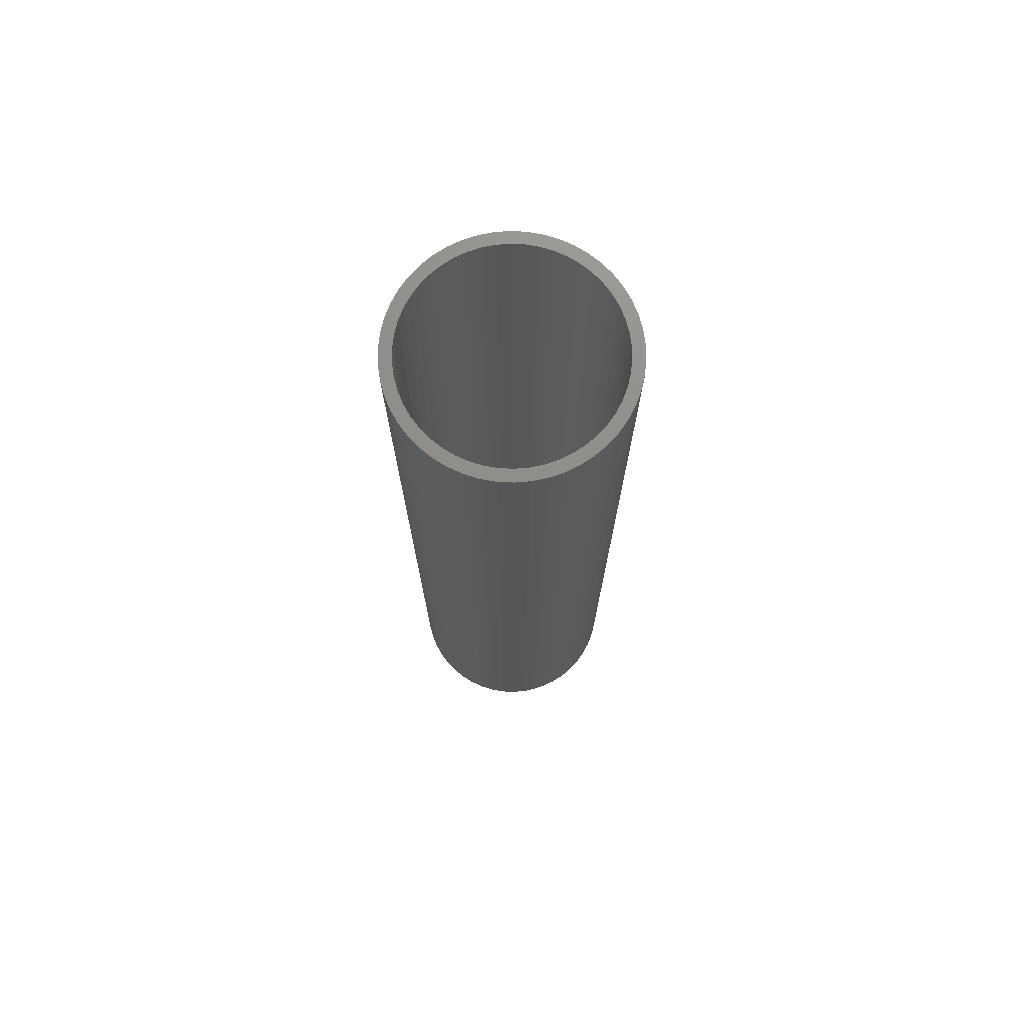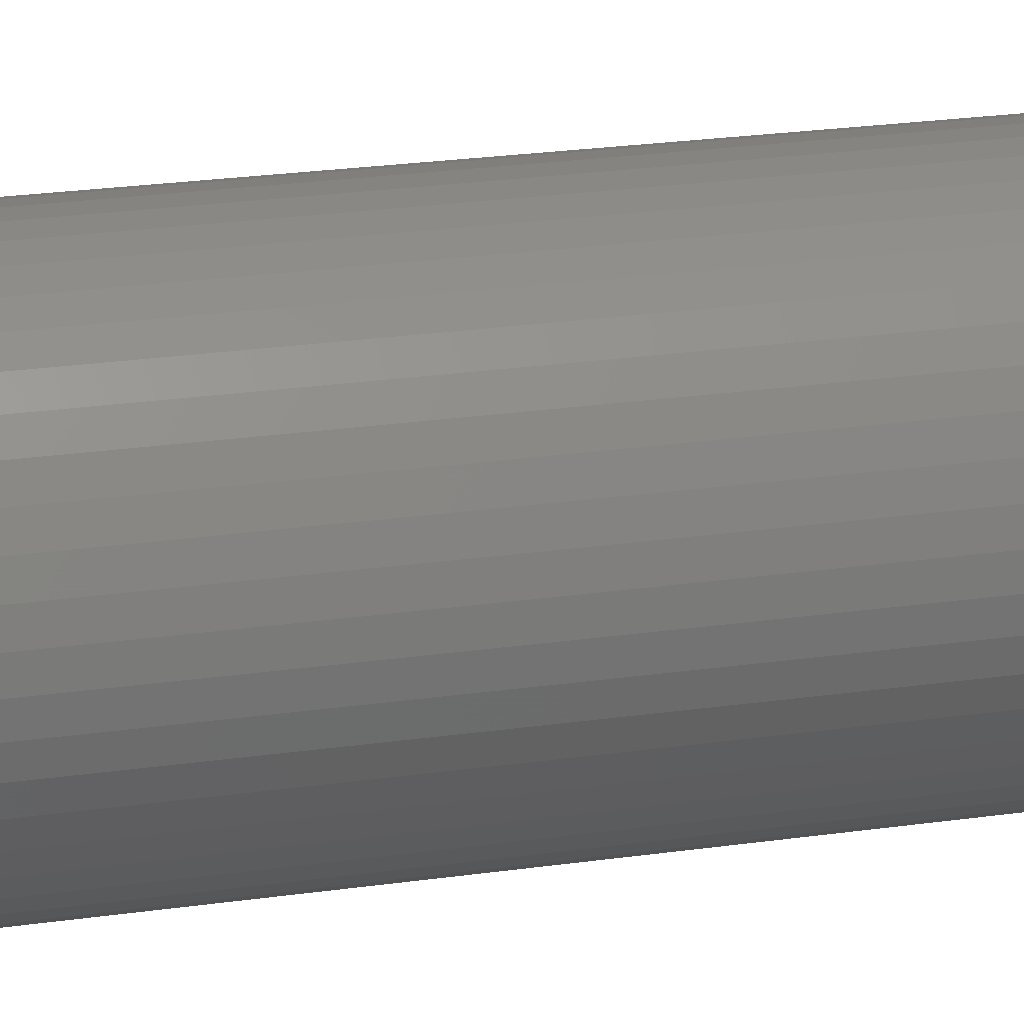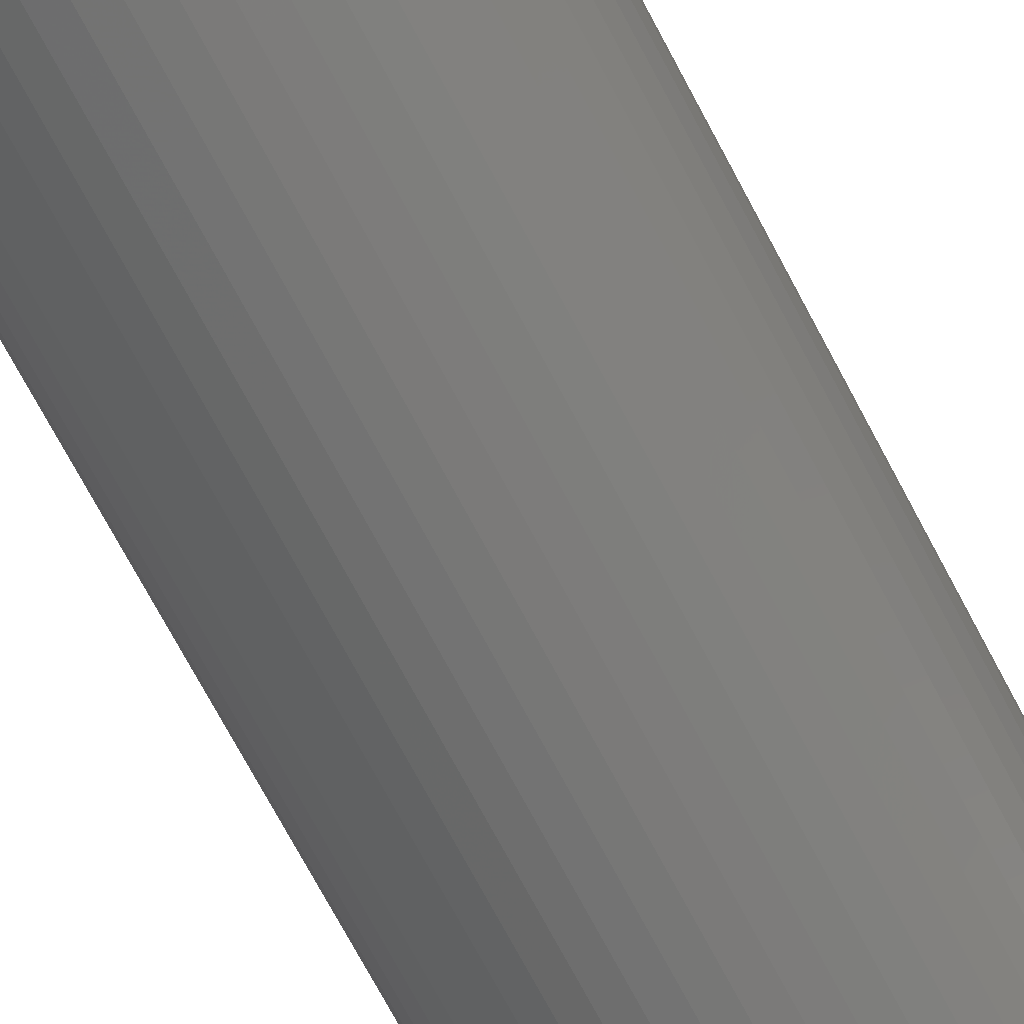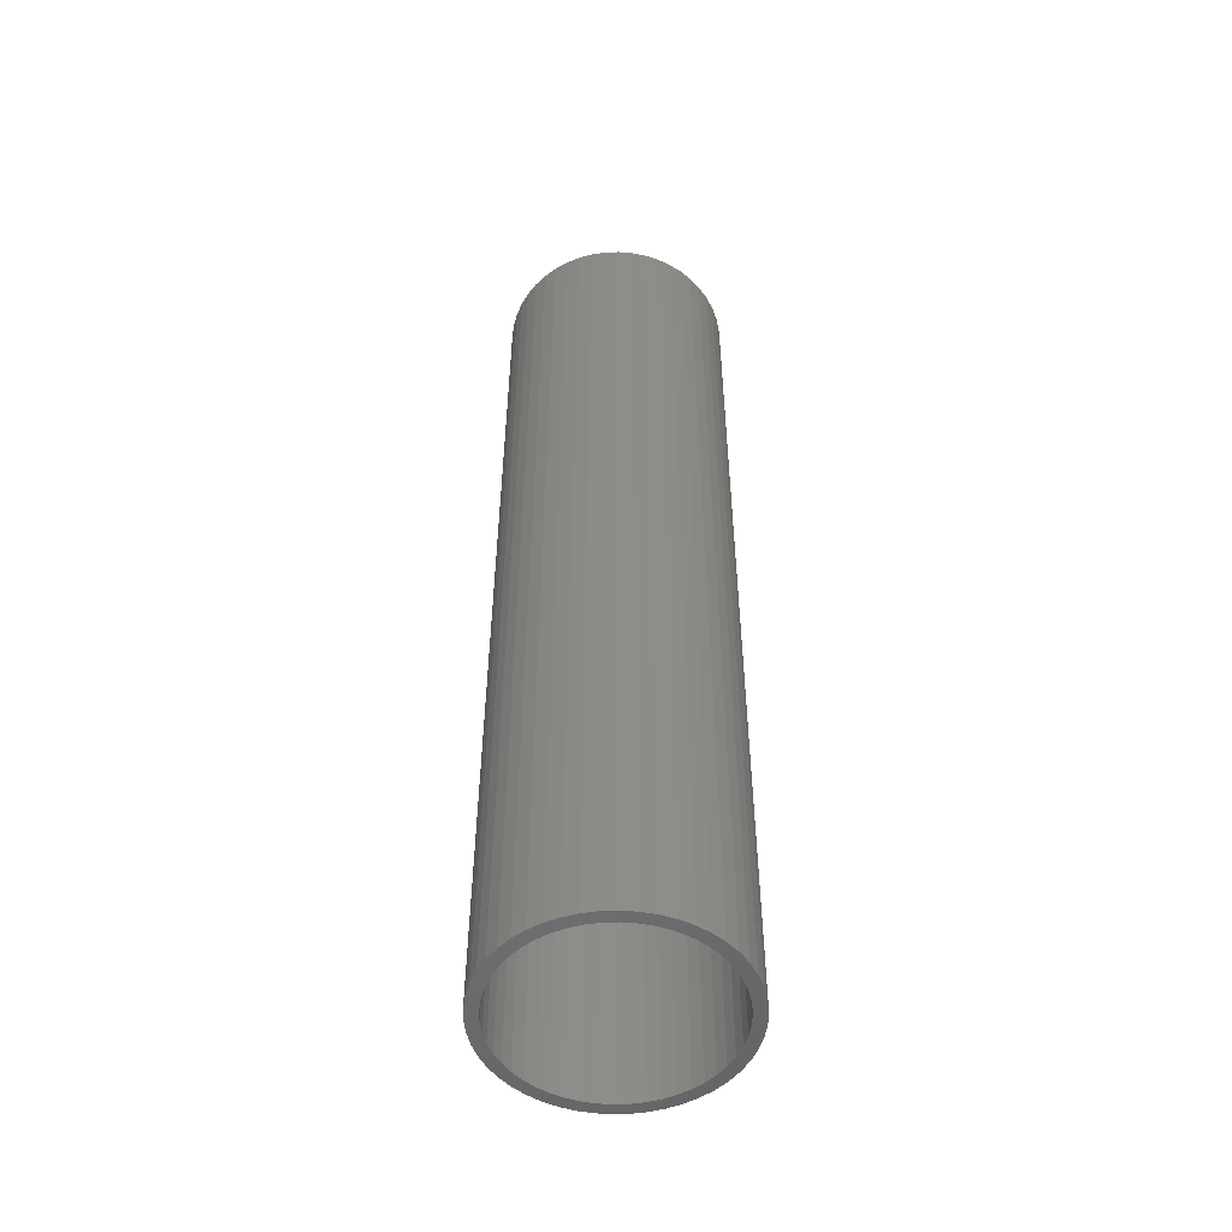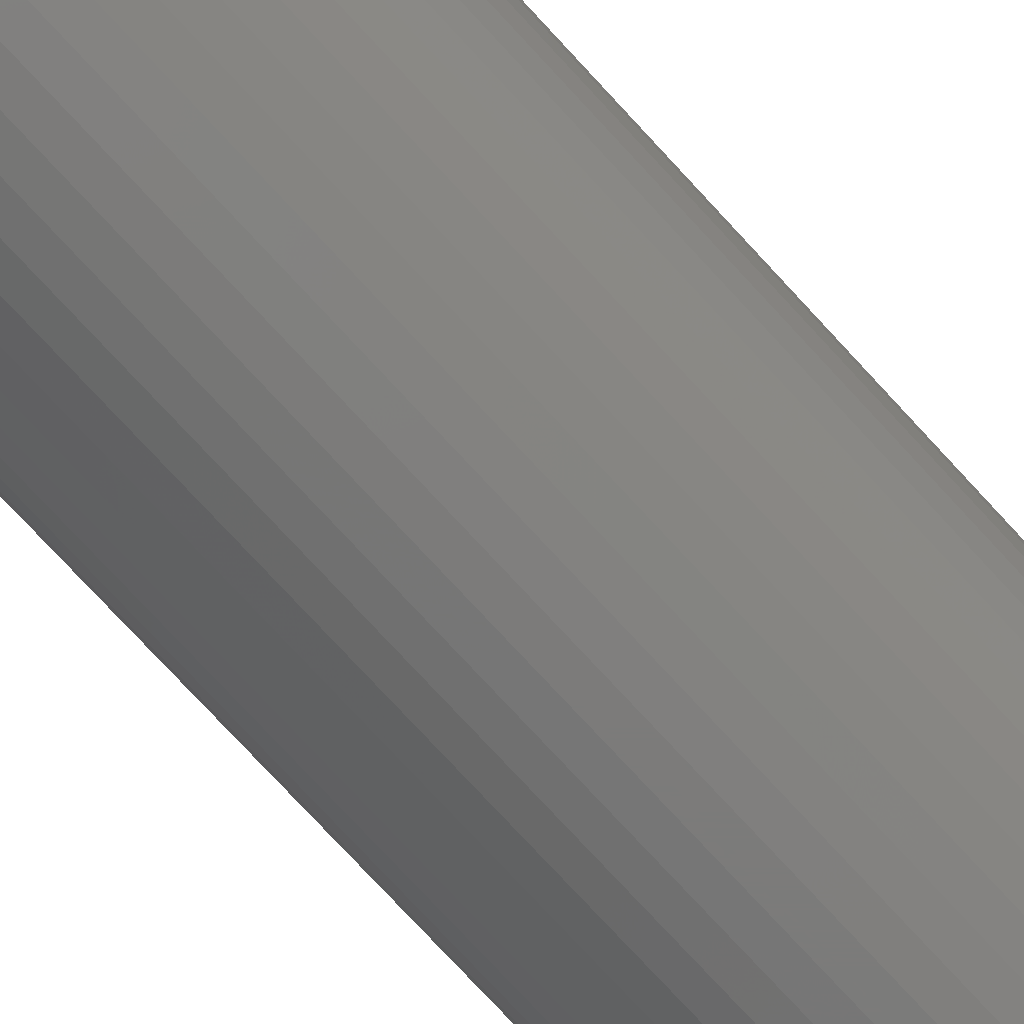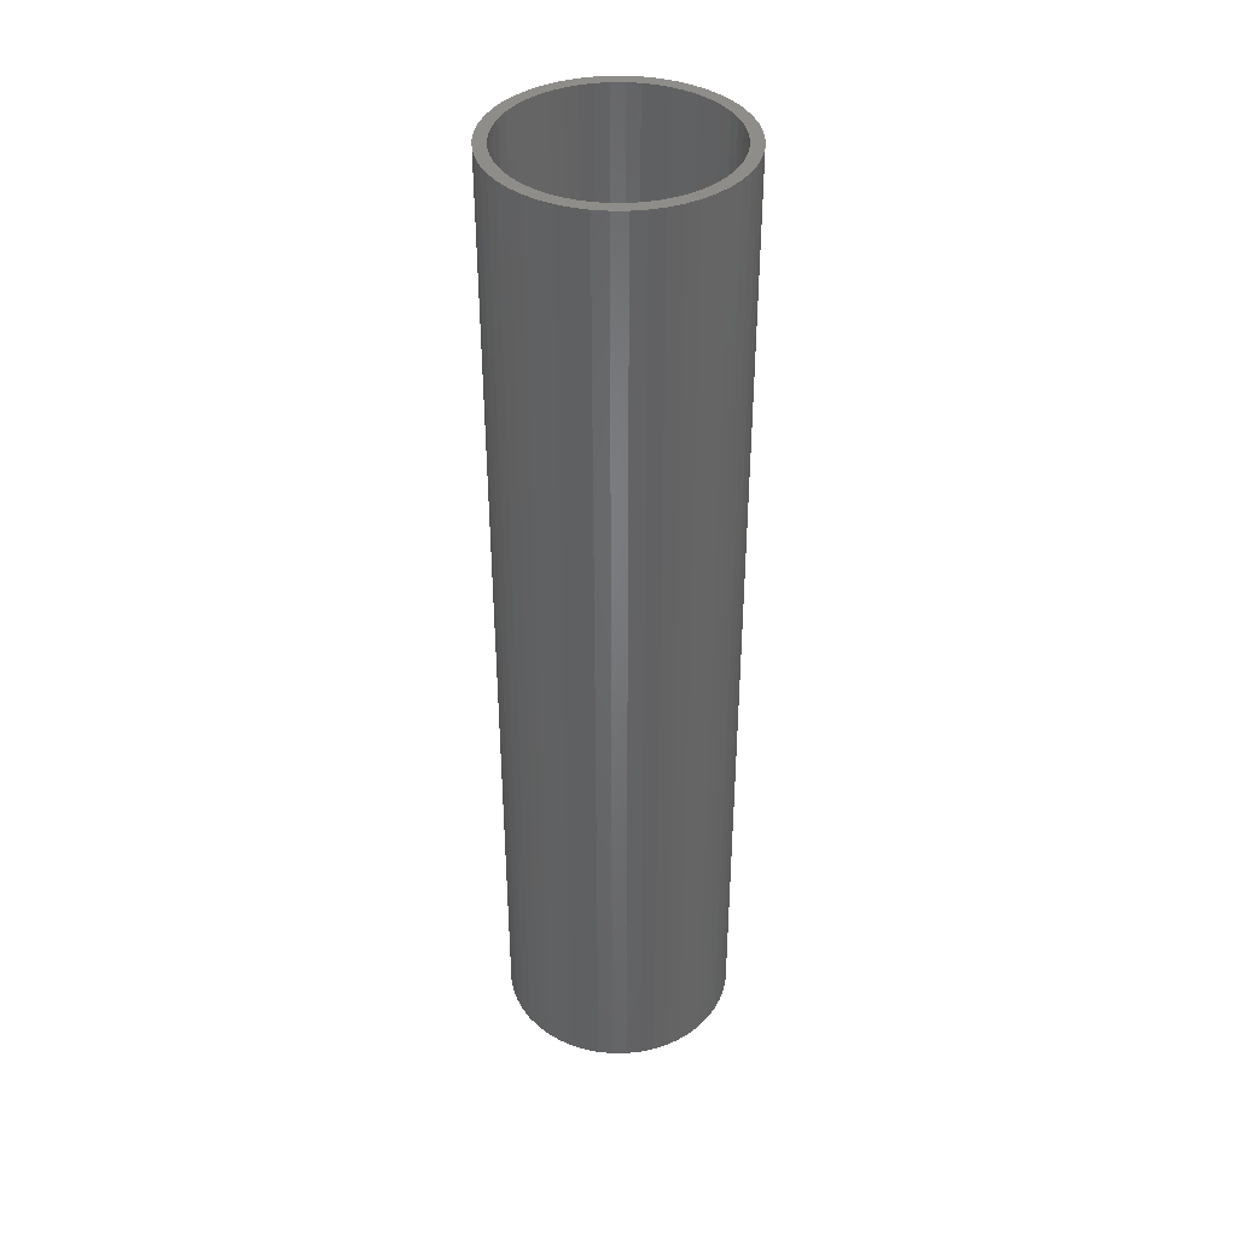
<metadata>
{"format":"stl","ext":"stl","renderer":"f3d","projection":"perspective","resolution":1024,"background":"white","views":[{"elev":73.8,"azim":139.5,"up":"+Z"},{"elev":20.1,"azim":74.2,"up":"+Y"},{"elev":-69.8,"azim":-152.4,"up":"+Y"},{"elev":-51.5,"azim":175.1,"up":"+Z"},{"elev":-74.6,"azim":42.5,"up":"+Y"},{"elev":39.3,"azim":35.6,"up":"+Z"}]}
</metadata>
<code>
# stl→obj: 200 verts, 400 faces
v 4.75 0 20
v 4.713 0.5953 -20
v 4.713 0.5953 20
v 4.75 0 -20
v -4.75 0 -20
v -4.713 0.5953 20
v -4.713 0.5953 -20
v -4.75 0 20
v 0.2983 4.741 -20
v -0.2983 4.741 20
v 0.2983 4.741 20
v -0.2983 4.741 -20
v -0.2983 -4.741 -20
v 0.2983 -4.741 20
v -0.2983 -4.741 20
v 0.2983 -4.741 -20
v 3.463 3.252 -20
v 3.028 3.66 20
v 3.463 3.252 20
v 3.028 3.66 -20
v -3.028 3.66 -20
v -3.463 3.252 20
v -3.028 3.66 20
v -3.463 3.252 -20
v -1.468 4.518 -20
v -2.022 4.298 20
v -1.468 4.518 20
v -2.022 4.298 -20
v 4.416 1.749 20
v 4.162 2.288 -20
v 4.162 2.288 20
v 4.416 1.749 -20
v 4.601 1.181 -20
v 4.601 1.181 20
v 3.843 2.792 -20
v 3.843 2.792 20
v 2.022 4.298 -20
v 1.468 4.518 20
v 2.022 4.298 20
v 1.468 4.518 -20
v 0.8901 4.666 20
v 0.8901 4.666 -20
v 2.545 4.011 -20
v 2.545 4.011 20
v -4.416 1.749 -20
v -4.162 2.288 20
v -4.162 2.288 -20
v -4.416 1.749 20
v -3.843 2.792 -20
v -3.843 2.792 20
v -4.601 1.181 -20
v -4.601 1.181 20
v -0.8901 4.666 -20
v -0.8901 4.666 20
v 0.8901 -4.666 20
v 0.8901 -4.666 -20
v 4.25 0 20
v 4.216 0.5327 20
v 4.713 -0.5953 20
v 4.116 1.057 20
v 4.216 -0.5327 20
v 4.601 -1.181 20
v 3.952 1.565 20
v 3.724 2.047 20
v 3.438 2.498 20
v 3.098 2.909 20
v 2.709 3.275 20
v 2.277 3.588 20
v 1.81 3.846 20
v 1.313 4.042 20
v 0.7964 4.175 20
v 0.2669 4.242 20
v -0.2669 4.242 20
v -0.7964 4.175 20
v -1.313 4.042 20
v -1.81 3.846 20
v -2.277 3.588 20
v -2.545 4.011 20
v -2.709 3.275 20
v -3.098 2.909 20
v -3.438 2.498 20
v -3.724 2.047 20
v -3.952 1.565 20
v -4.116 1.057 20
v -4.216 0.5327 20
v 4.116 -1.057 20
v 4.416 -1.749 20
v 3.952 -1.565 20
v 4.162 -2.288 20
v 3.724 -2.047 20
v 3.843 -2.792 20
v 3.438 -2.498 20
v 3.463 -3.252 20
v 3.098 -2.909 20
v 3.028 -3.66 20
v 2.709 -3.275 20
v 2.545 -4.011 20
v 2.277 -3.588 20
v 2.022 -4.298 20
v 1.81 -3.846 20
v 1.468 -4.518 20
v 1.313 -4.042 20
v 0.7964 -4.175 20
v 0.2669 -4.242 20
v -0.2669 -4.242 20
v -0.7964 -4.175 20
v -0.8901 -4.666 20
v -1.313 -4.042 20
v -1.468 -4.518 20
v -1.81 -3.846 20
v -2.022 -4.298 20
v -2.277 -3.588 20
v -2.545 -4.011 20
v -2.709 -3.275 20
v -3.028 -3.66 20
v -3.098 -2.909 20
v -3.463 -3.252 20
v -3.438 -2.498 20
v -3.843 -2.792 20
v -3.724 -2.047 20
v -4.162 -2.288 20
v -3.952 -1.565 20
v -4.416 -1.749 20
v -4.116 -1.057 20
v -4.601 -1.181 20
v -4.216 -0.5327 20
v -4.713 -0.5953 20
v -4.25 0 20
v -2.545 4.011 -20
v 4.713 -0.5953 -20
v 3.843 -2.792 -20
v 3.463 -3.252 -20
v 4.601 -1.181 -20
v 4.416 -1.749 -20
v -4.162 -2.288 -20
v -4.416 -1.749 -20
v 4.25 0 -20
v 4.216 -0.5327 -20
v 4.116 -1.057 -20
v 4.216 0.5327 -20
v 3.952 -1.565 -20
v 4.162 -2.288 -20
v 3.724 -2.047 -20
v 3.438 -2.498 -20
v 3.098 -2.909 -20
v 3.028 -3.66 -20
v 2.709 -3.275 -20
v 2.545 -4.011 -20
v 2.277 -3.588 -20
v 2.022 -4.298 -20
v 1.81 -3.846 -20
v 1.468 -4.518 -20
v 1.313 -4.042 -20
v 0.7964 -4.175 -20
v 0.2669 -4.242 -20
v -0.2669 -4.242 -20
v -0.7964 -4.175 -20
v -0.8901 -4.666 -20
v -1.313 -4.042 -20
v -1.468 -4.518 -20
v -1.81 -3.846 -20
v -2.022 -4.298 -20
v -2.277 -3.588 -20
v -2.545 -4.011 -20
v -2.709 -3.275 -20
v -3.028 -3.66 -20
v -3.098 -2.909 -20
v -3.463 -3.252 -20
v -3.438 -2.498 -20
v -3.843 -2.792 -20
v -3.724 -2.047 -20
v -3.952 -1.565 -20
v -4.116 -1.057 -20
v -4.601 -1.181 -20
v -4.216 -0.5327 -20
v 4.116 1.057 -20
v 3.952 1.565 -20
v 3.724 2.047 -20
v 3.438 2.498 -20
v 3.098 2.909 -20
v 2.709 3.275 -20
v 2.277 3.588 -20
v 1.81 3.846 -20
v 1.313 4.042 -20
v 0.7964 4.175 -20
v 0.2669 4.242 -20
v -0.2669 4.242 -20
v -0.7964 4.175 -20
v -1.313 4.042 -20
v -1.81 3.846 -20
v -2.277 3.588 -20
v -2.709 3.275 -20
v -3.098 2.909 -20
v -3.438 2.498 -20
v -3.724 2.047 -20
v -3.952 1.565 -20
v -4.116 1.057 -20
v -4.216 0.5327 -20
v -4.25 0 -20
v -4.713 -0.5953 -20
f 1 2 3
f 2 1 4
f 5 6 7
f 6 5 8
f 9 10 11
f 10 9 12
f 13 14 15
f 14 13 16
f 17 18 19
f 18 17 20
f 21 22 23
f 22 21 24
f 25 26 27
f 26 25 28
f 29 30 31
f 30 29 32
f 3 33 34
f 33 3 2
f 31 35 36
f 35 31 30
f 37 38 39
f 38 37 40
f 40 41 38
f 41 40 42
f 43 39 44
f 39 43 37
f 45 46 47
f 46 45 48
f 49 22 24
f 22 49 50
f 51 48 45
f 48 51 52
f 53 27 54
f 27 53 25
f 16 55 14
f 55 16 56
f 34 32 29
f 32 34 33
f 36 17 19
f 17 36 35
f 42 11 41
f 11 42 9
f 20 44 18
f 44 20 43
f 47 50 49
f 50 47 46
f 7 52 51
f 52 7 6
f 57 1 3
f 58 3 34
f 1 57 59
f 60 34 29
f 61 59 57
f 59 61 62
f 3 58 57
f 63 29 31
f 34 60 58
f 29 63 60
f 64 31 36
f 31 64 63
f 65 36 19
f 36 65 64
f 19 66 65
f 18 66 19
f 18 67 66
f 44 67 18
f 44 68 67
f 39 68 44
f 39 69 68
f 38 69 39
f 38 70 69
f 41 70 38
f 41 71 70
f 11 71 41
f 11 72 71
f 11 73 72
f 10 73 11
f 10 74 73
f 54 74 10
f 54 75 74
f 27 75 54
f 27 76 75
f 26 76 27
f 26 77 76
f 78 77 26
f 78 79 77
f 23 79 78
f 23 80 79
f 22 80 23
f 80 22 81
f 50 81 22
f 81 50 82
f 46 82 50
f 82 46 83
f 48 83 46
f 83 48 84
f 52 84 48
f 84 52 85
f 86 62 61
f 62 86 87
f 88 87 86
f 87 88 89
f 90 89 88
f 89 90 91
f 92 91 90
f 91 92 93
f 94 93 92
f 94 95 93
f 96 95 94
f 96 97 95
f 98 97 96
f 98 99 97
f 100 99 98
f 100 101 99
f 102 101 100
f 102 55 101
f 103 55 102
f 103 14 55
f 104 14 103
f 105 14 104
f 105 15 14
f 106 15 105
f 106 107 15
f 108 107 106
f 108 109 107
f 110 109 108
f 110 111 109
f 112 111 110
f 112 113 111
f 114 113 112
f 114 115 113
f 116 115 114
f 117 116 118
f 116 117 115
f 119 118 120
f 118 119 117
f 121 120 122
f 123 122 124
f 120 121 119
f 125 124 126
f 127 126 128
f 6 85 52
f 122 123 121
f 85 6 128
f 124 125 123
f 8 128 6
f 126 127 125
f 128 8 127
f 28 78 26
f 78 28 129
f 129 23 78
f 23 129 21
f 12 54 10
f 54 12 53
f 59 4 1
f 4 59 130
f 93 131 91
f 131 93 132
f 87 133 62
f 133 87 134
f 62 130 59
f 130 62 133
f 135 123 136
f 123 135 121
f 137 4 130
f 138 130 133
f 4 137 2
f 139 133 134
f 140 2 137
f 2 140 33
f 130 138 137
f 141 134 142
f 133 139 138
f 134 141 139
f 143 142 131
f 142 143 141
f 144 131 132
f 131 144 143
f 132 145 144
f 146 145 132
f 146 147 145
f 148 147 146
f 148 149 147
f 150 149 148
f 150 151 149
f 152 151 150
f 152 153 151
f 56 153 152
f 56 154 153
f 16 154 56
f 16 155 154
f 16 156 155
f 13 156 16
f 13 157 156
f 158 157 13
f 158 159 157
f 160 159 158
f 160 161 159
f 162 161 160
f 162 163 161
f 164 163 162
f 164 165 163
f 166 165 164
f 166 167 165
f 168 167 166
f 167 168 169
f 170 169 168
f 169 170 171
f 135 171 170
f 171 135 172
f 136 172 135
f 172 136 173
f 174 173 136
f 173 174 175
f 176 33 140
f 33 176 32
f 177 32 176
f 32 177 30
f 178 30 177
f 30 178 35
f 179 35 178
f 35 179 17
f 180 17 179
f 180 20 17
f 181 20 180
f 181 43 20
f 182 43 181
f 182 37 43
f 183 37 182
f 183 40 37
f 184 40 183
f 184 42 40
f 185 42 184
f 185 9 42
f 186 9 185
f 187 9 186
f 187 12 9
f 188 12 187
f 188 53 12
f 189 53 188
f 189 25 53
f 190 25 189
f 190 28 25
f 191 28 190
f 191 129 28
f 192 129 191
f 192 21 129
f 193 21 192
f 24 193 194
f 193 24 21
f 49 194 195
f 194 49 24
f 47 195 196
f 45 196 197
f 195 47 49
f 51 197 198
f 7 198 199
f 200 175 174
f 196 45 47
f 175 200 199
f 197 51 45
f 5 199 200
f 198 7 51
f 199 5 7
f 150 97 99
f 97 150 148
f 146 93 95
f 93 146 132
f 91 142 89
f 142 91 131
f 160 107 109
f 107 160 158
f 136 125 174
f 125 136 123
f 152 99 101
f 99 152 150
f 56 101 55
f 101 56 152
f 89 134 87
f 134 89 142
f 158 15 107
f 15 158 13
f 162 109 111
f 109 162 160
f 168 119 170
f 119 168 117
f 168 115 117
f 115 168 166
f 174 127 200
f 127 174 125
f 200 8 5
f 8 200 127
f 148 95 97
f 95 148 146
f 170 121 135
f 121 170 119
f 164 111 113
f 111 164 162
f 166 113 115
f 113 166 164
f 137 58 140
f 58 137 57
f 128 198 85
f 198 128 199
f 187 72 73
f 72 187 186
f 155 105 104
f 105 155 156
f 145 92 144
f 92 145 94
f 181 66 67
f 66 181 180
f 193 79 80
f 79 193 192
f 190 75 76
f 75 190 189
f 177 64 178
f 64 177 63
f 140 60 176
f 60 140 58
f 178 65 179
f 65 178 64
f 184 69 70
f 69 184 183
f 185 70 71
f 70 185 184
f 182 67 68
f 67 182 181
f 83 195 82
f 195 83 196
f 82 194 81
f 194 82 195
f 84 196 83
f 196 84 197
f 191 76 77
f 76 191 190
f 188 73 74
f 73 188 187
f 154 104 103
f 104 154 155
f 176 63 177
f 63 176 60
f 179 66 180
f 66 179 65
f 186 71 72
f 71 186 185
f 183 68 69
f 68 183 182
f 81 193 80
f 193 81 194
f 85 197 84
f 197 85 198
f 192 77 79
f 77 192 191
f 189 74 75
f 74 189 188
f 144 90 143
f 90 144 92
f 139 61 138
f 61 139 86
f 118 171 120
f 171 118 169
f 120 172 122
f 172 120 171
f 147 98 96
f 98 147 149
f 149 100 98
f 100 149 151
f 141 86 139
f 86 141 88
f 143 88 141
f 88 143 90
f 138 57 137
f 57 138 61
f 116 169 118
f 169 116 167
f 122 173 124
f 173 122 172
f 126 199 128
f 199 126 175
f 145 96 94
f 96 145 147
f 161 112 110
f 112 161 163
f 157 108 106
f 108 157 159
f 165 116 114
f 116 165 167
f 124 175 126
f 175 124 173
f 153 103 102
f 103 153 154
f 163 114 112
f 114 163 165
f 156 106 105
f 106 156 157
f 151 102 100
f 102 151 153
f 159 110 108
f 110 159 161

</code>
